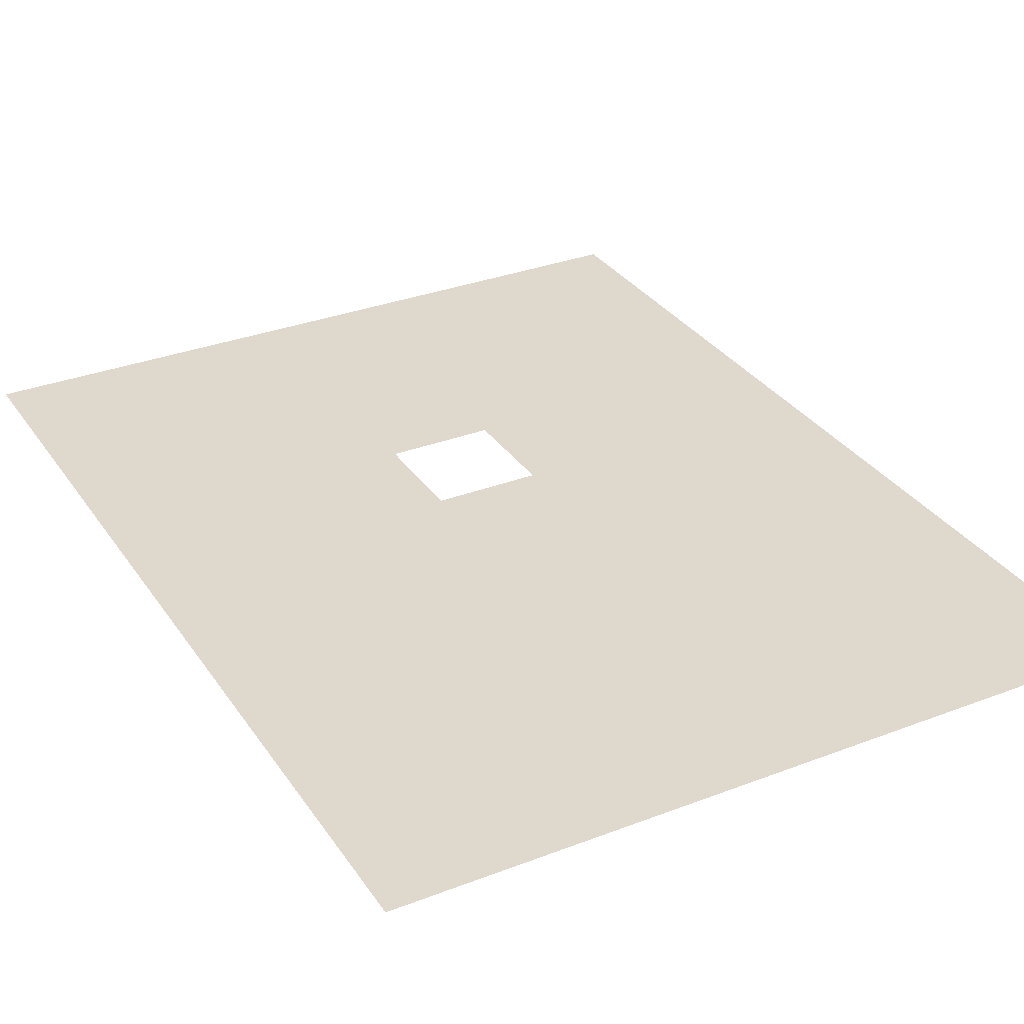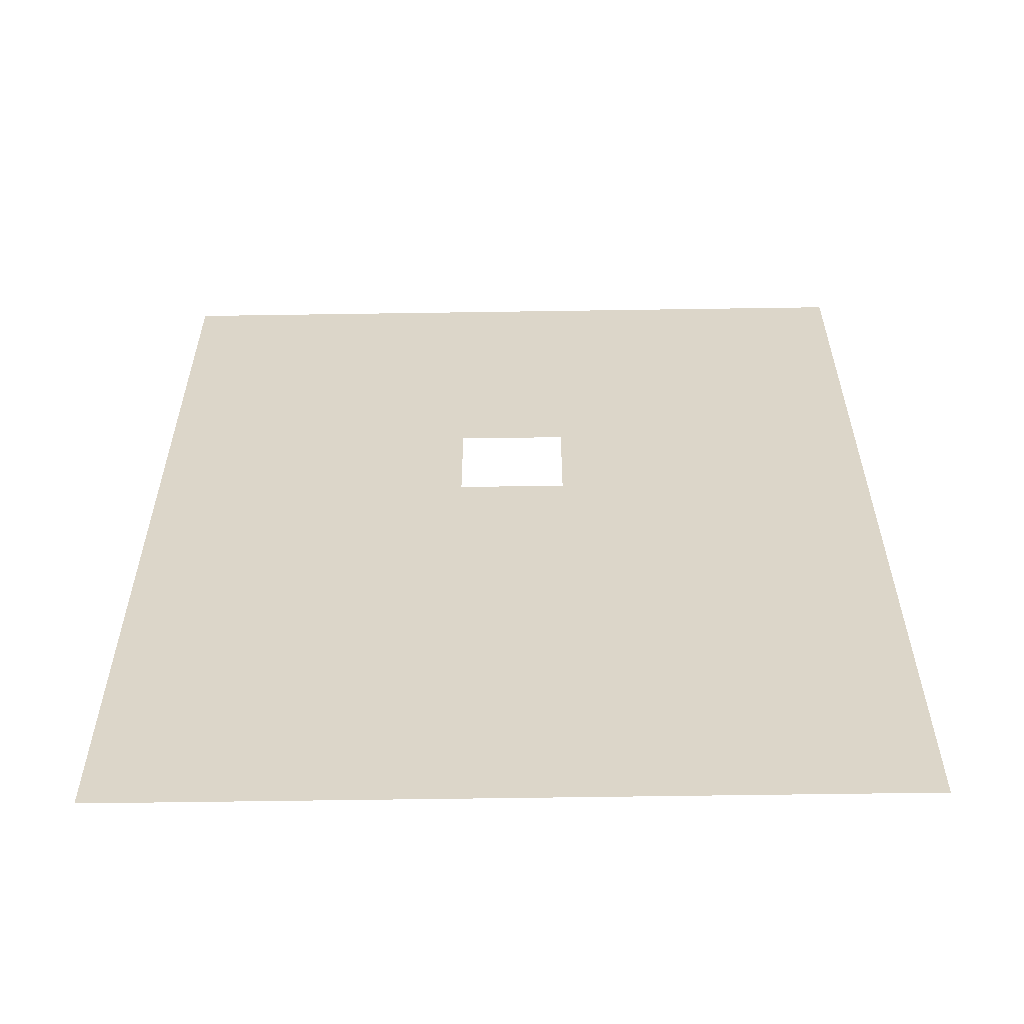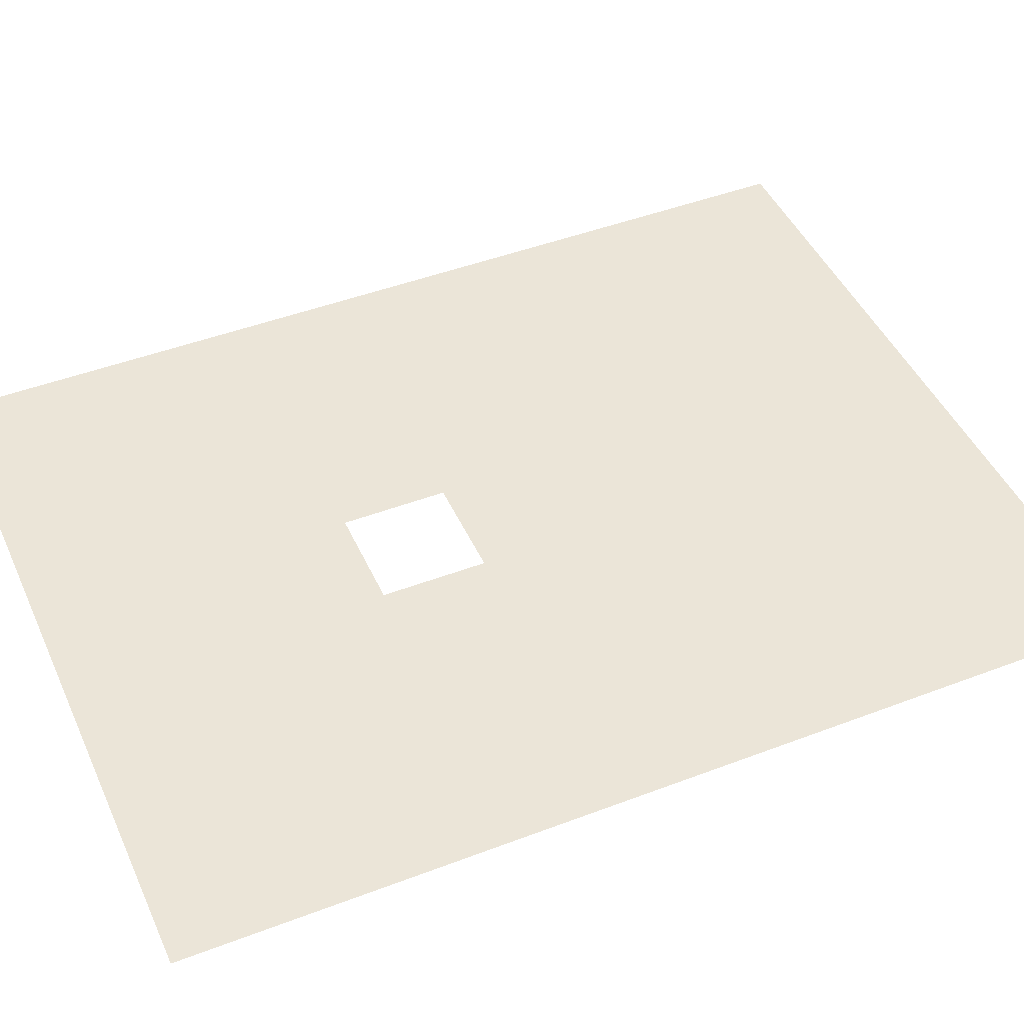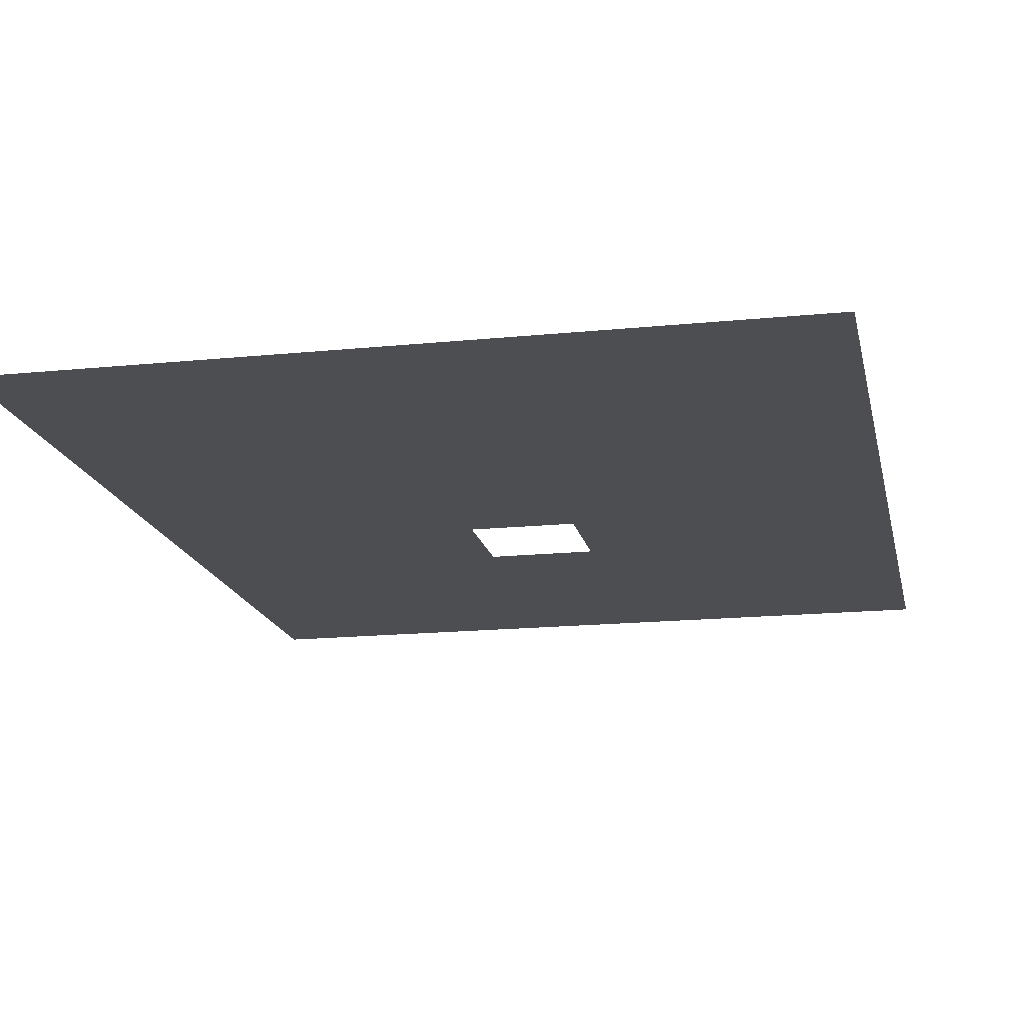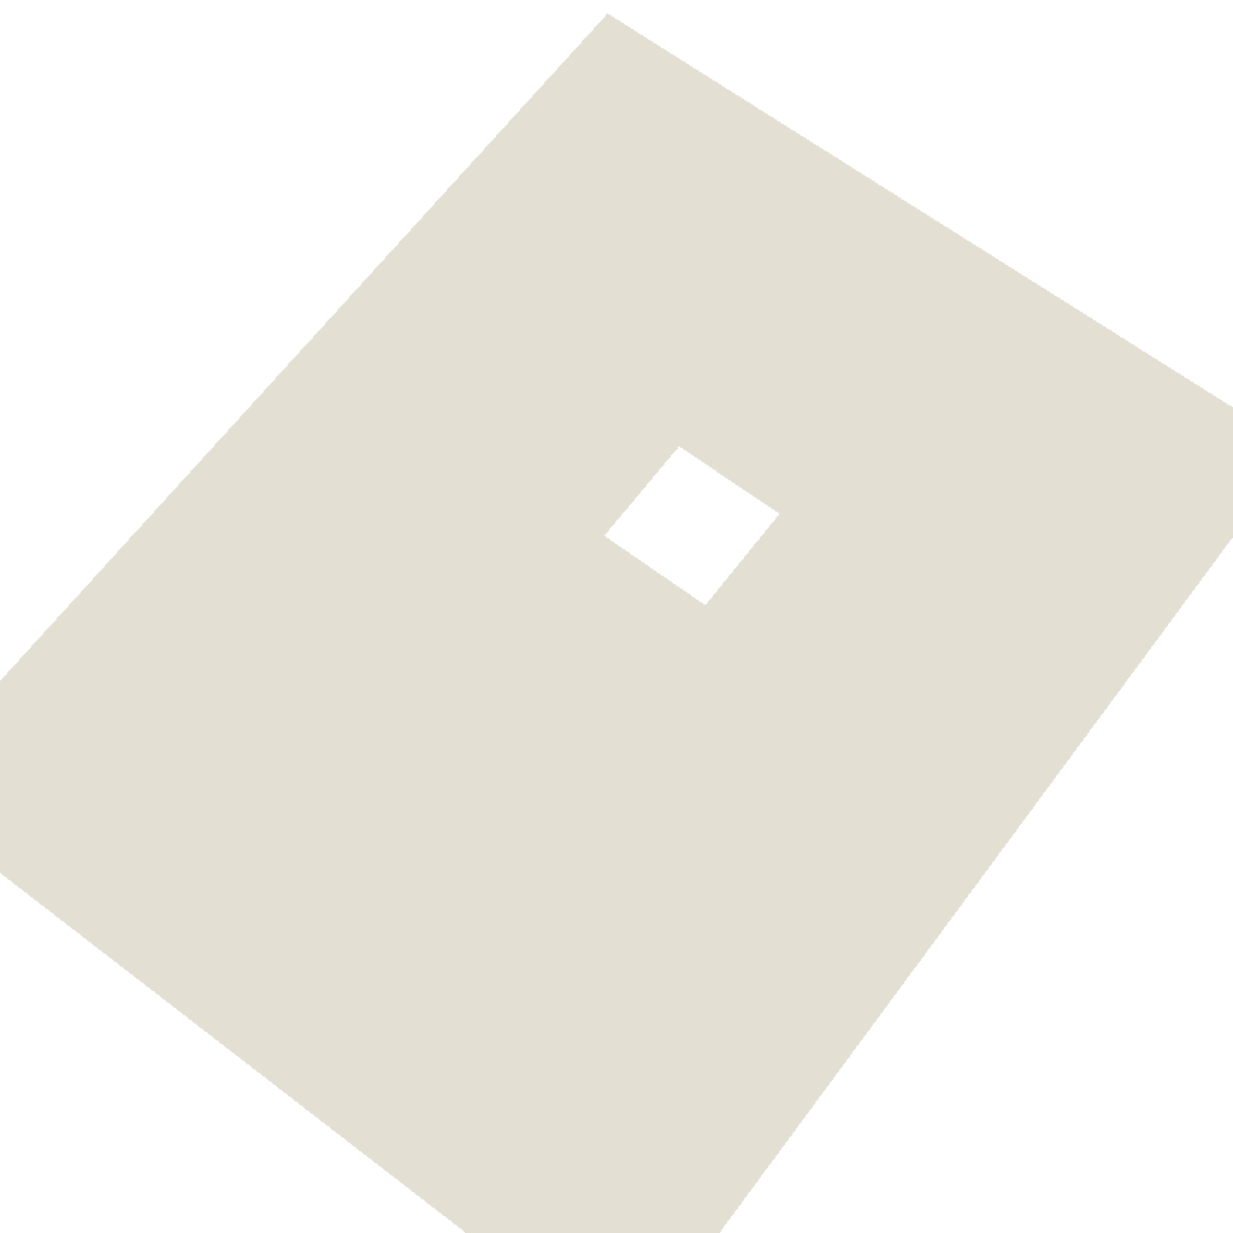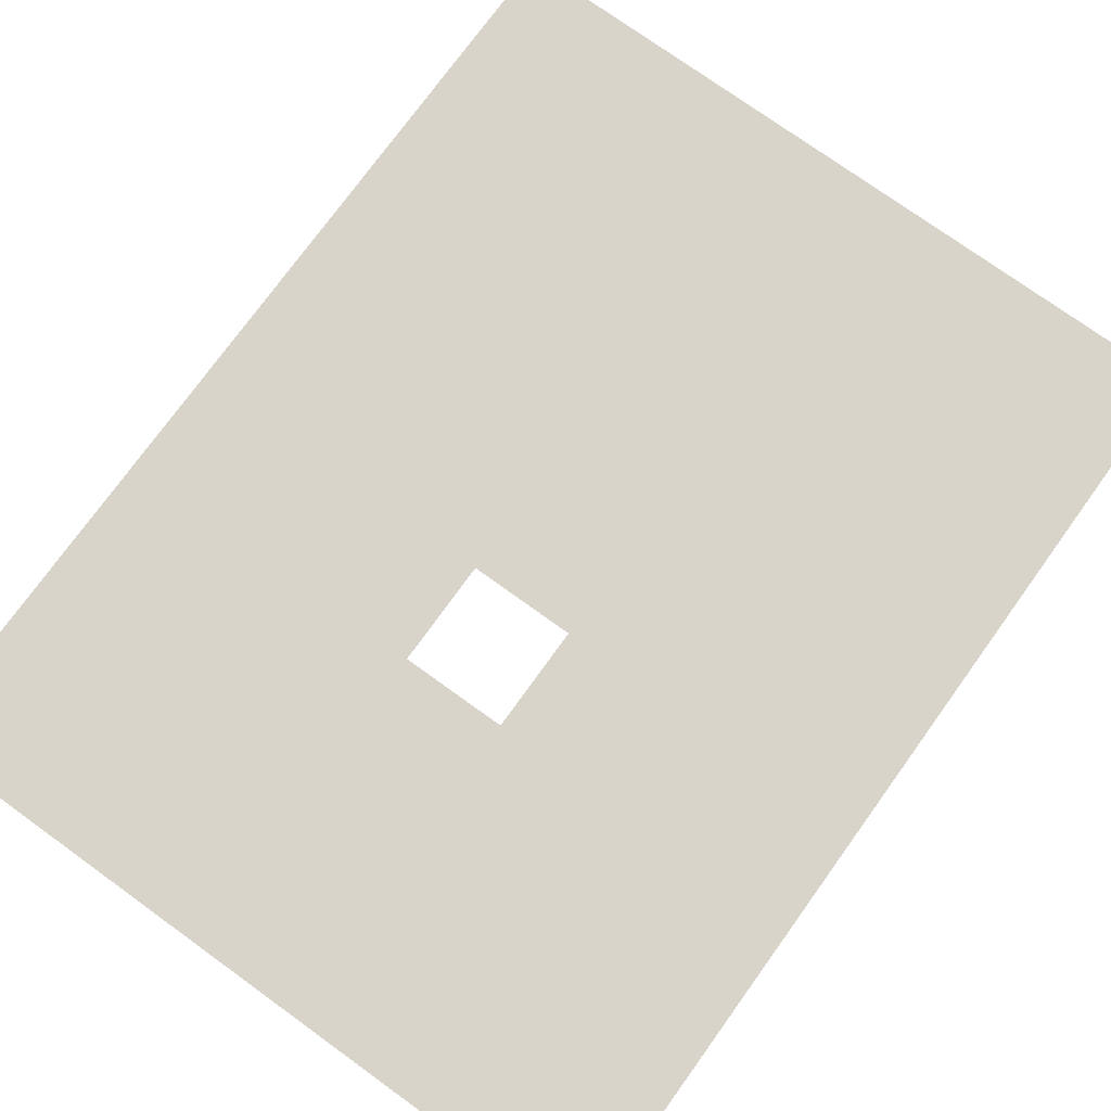
<metadata>
{"format":"obj","ext":"obj","renderer":"f3d","projection":"perspective","resolution":1024,"background":"white","views":[{"elev":31.9,"azim":-28.4,"up":"+Z"},{"elev":-59.5,"azim":0.9,"up":"+Y"},{"elev":46.0,"azim":-113.6,"up":"+Z"},{"elev":-16.8,"azim":11.6,"up":"+Z"},{"elev":66.6,"azim":37.1,"up":"+Z"},{"elev":75.2,"azim":-144.2,"up":"+Z"}]}
</metadata>
<code>
v -272 -64 0
v -288 -64 0
v -288 -48 0
v -272 -48 0
v -256 -64 0
v -256 -48 0
v -240 -64 0
v -240 -48 0
v -224 -64 0
v -224 -48 0
v -208 -64 0
v -208 -48 0
v -192 -64 0
v -192 -48 0
v -176 -64 0
v -176 -48 0
v -272 -80 0
v -288 -80 0
v -176 -80 0
v -192 -80 0
v -272 -96 0
v -288 -96 0
v -176 -96 0
v -192 -96 0
v -272 -112 0
v -288 -112 0
v -176 -112 0
v -192 -112 0
v -272 -128 0
v -288 -128 0
v -176 -128 0
v -192 -128 0
v -272 -144 0
v -288 -144 0
v -176 -144 0
v -192 -144 0
v -176 -160 0
v -192 -160 0
v -272 -176 0
v -288 -176 0
v -288 -160 0
v -272 -160 0
v -176 -176 0
v -192 -176 0
v -272 -192 0
v -288 -192 0
v -176 -192 0
v -192 -192 0
v -256 -80 0
v -240 -80 0
v -224 -80 0
v -208 -80 0
v -256 -96 0
v -240 -96 0
v -224 -96 0
v -208 -96 0
v -256 -112 0
v -240 -112 0
v -208 -112 0
v -224 -112 0
v -256 -128 0
v -240 -128 0
v -224 -128 0
v -208 -128 0
v -256 -144 0
v -224 -144 0
v -240 -144 0
v -208 -144 0
v -256 -160 0
v -240 -160 0
v -224 -160 0
v -208 -160 0
v -256 -176 0
v -240 -176 0
v -224 -176 0
v -208 -176 0
v -256 -192 0
v -240 -192 0
v -224 -192 0
v -208 -192 0
g mesh_0001
f 1 2 3 4
f 5 1 4 6
f 7 5 6 8
f 9 7 8 10
f 11 9 10 12
f 13 11 12 14
f 15 13 14 16
f 17 18 2 1
f 19 20 13 15
f 21 22 18 17
f 23 24 20 19
f 25 26 22 21
f 27 28 24 23
f 29 30 26 25
f 31 32 28 27
f 33 34 30 29
f 35 36 32 31
f 37 38 36 35
f 39 40 41 42
f 43 44 38 37
f 45 46 40 39
f 47 48 44 43
g mesh_0002
f 49 17 1 5
f 50 49 5 7
f 51 50 7 9
f 52 51 9 11
f 20 52 11 13
f 53 21 17 49
f 54 53 49 50
f 55 54 50 51
f 56 55 51 52
f 24 56 52 20
f 57 25 21 53
f 58 57 53 54
f 59 60 55 56
f 28 59 56 24
g mesh_0003
f 61 29 25 57
f 62 61 57 58
f 63 62 58 60
f 64 63 60 59
f 32 64 59 28
f 65 33 29 61
f 66 67 62 63
f 68 66 63 64
f 36 68 64 32
f 42 41 34 33
f 69 42 33 65
f 70 69 65 67
f 71 70 67 66
f 72 71 66 68
f 38 72 68 36
f 73 39 42 69
f 74 73 69 70
f 75 74 70 71
f 44 76 72 38
f 77 45 39 73
f 78 77 73 74
f 79 78 74 75
f 80 79 75 76
f 48 80 76 44
g mesh_0004
f 67 65 61 62
f 76 75 71 72
g mesh_0005
f 20 52 11 13
g mesh_0006
f 64 63 60 59
f 32 64 59 28

</code>
